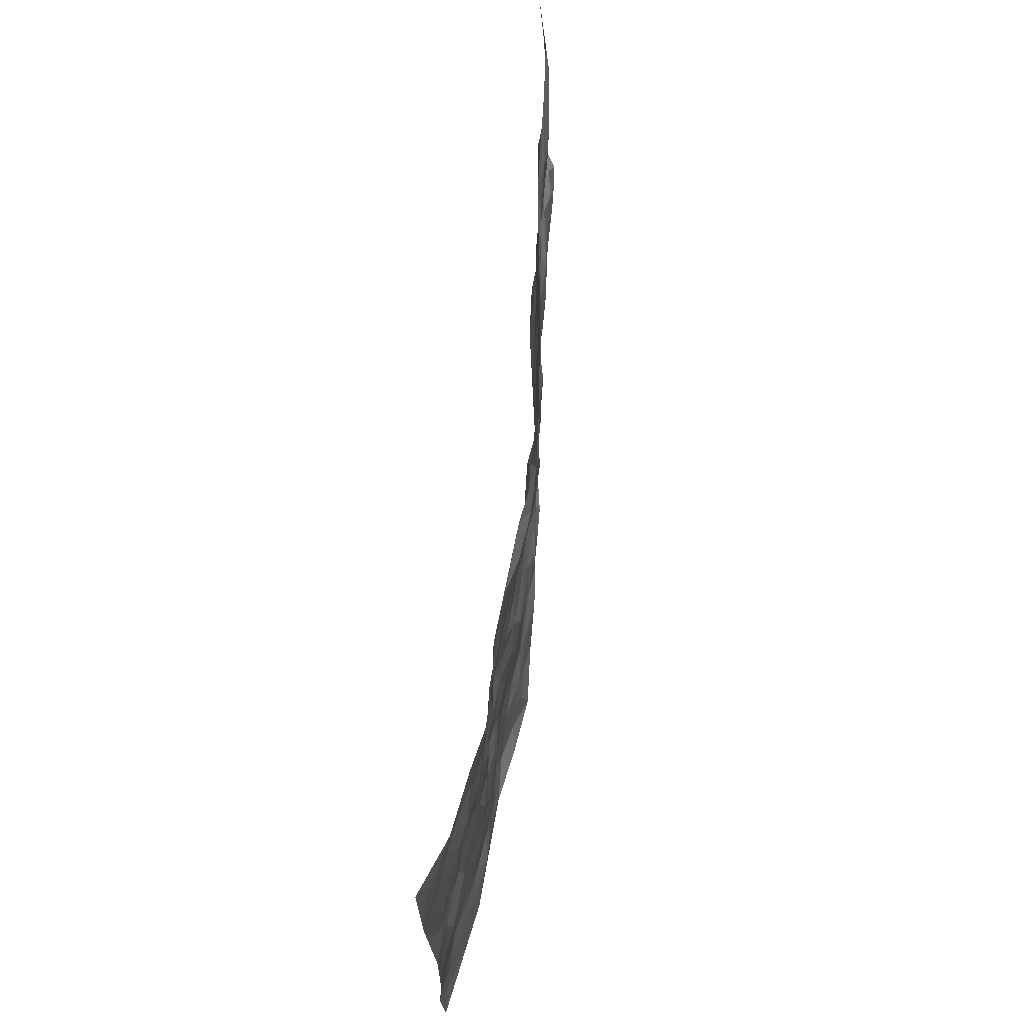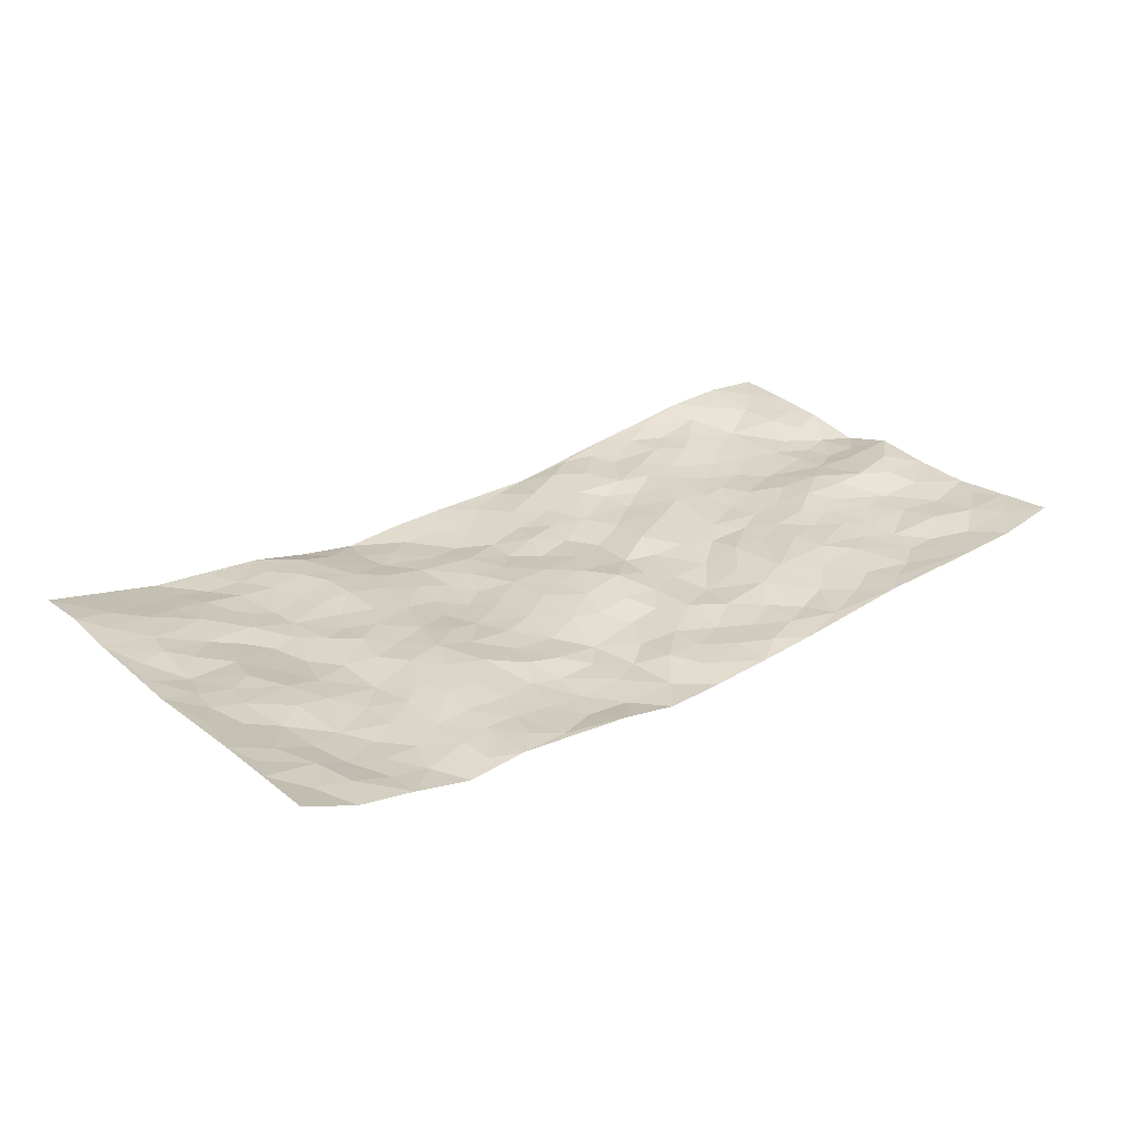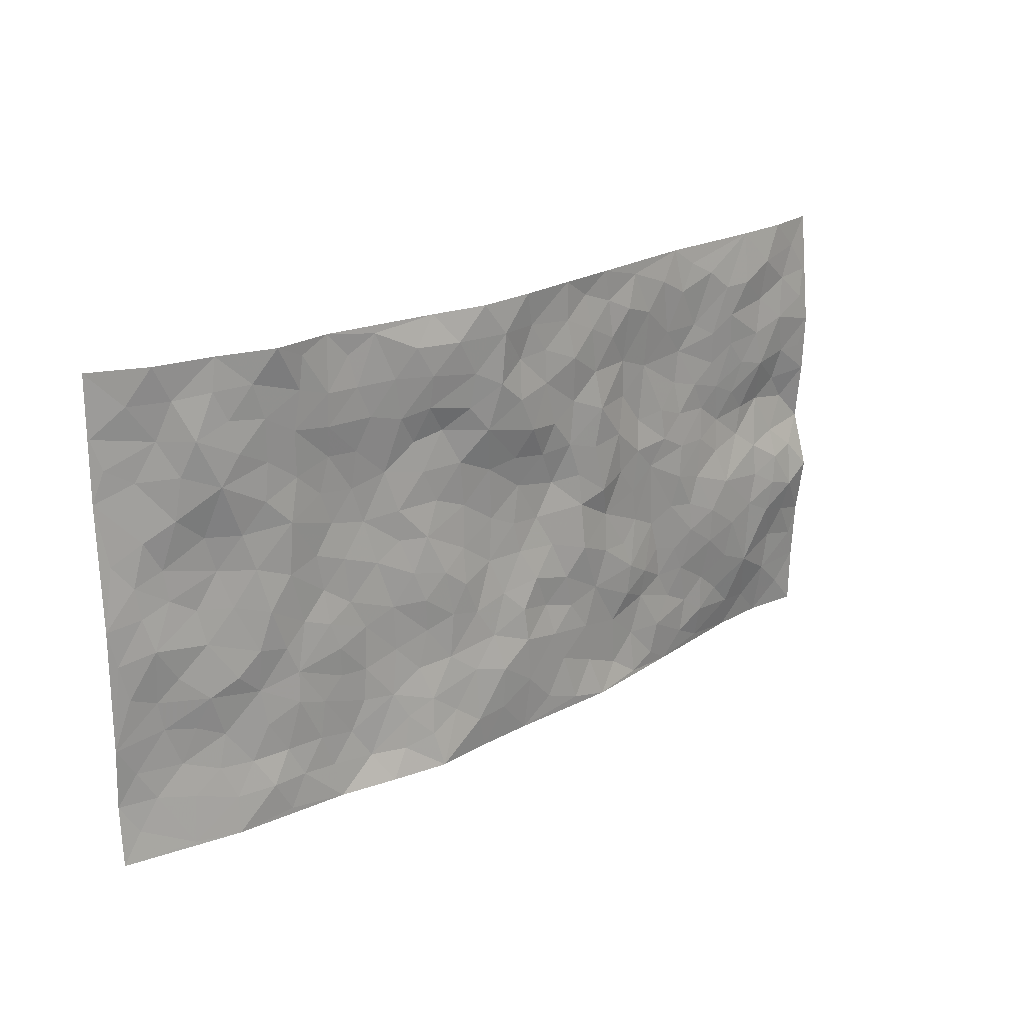
<metadata>
{"format":"obj","ext":"obj","renderer":"f3d","projection":"perspective","resolution":1024,"background":"white","views":[{"elev":65.2,"azim":96.1,"up":"+Y"},{"elev":27.8,"azim":142.0,"up":"+Z"},{"elev":21.1,"azim":137.9,"up":"+Y"}]}
</metadata>
<code>
v -0.9847 0.005075 0.04284
v -0.9827 0.9947 0.05679
v 0.9811 0.002061 0.05103
v 0.9735 0.9997 0.07512
v -0.8007 0.3929 0.01293
v -0.9817 0.4977 0.04802
v -0.8627 0.3591 0.007513
v 0.00243 0.003068 -0.03475
v -0.9844 0.254 0.03183
v -0.9283 0.3395 0.009272
v -0.7365 0.004678 0.04466
v -0.9843 0.1295 0.03953
v -0.7142 0.2926 0.004097
v -0.8606 0.005687 0.05196
v -0.846 0.2896 0.01076
v -0.4908 0.002159 0.007984
v -0.9632 0.1917 0.03413
v -0.2931 0.1674 -0.01315
v -0.7809 0.3223 0.00977
v -0.8669 0.1232 0.03433
v -0.9286 0.06722 0.04085
v -0.7988 0.06733 0.04018
v -0.6752 0.1279 0.01945
v -0.7268 0.07627 0.02864
v -0.8781 0.2105 0.03045
v -0.9153 0.2728 0.02186
v -0.7737 0.1773 0.01294
v -0.6955 0.2097 0.008945
v -0.8671 0.4876 0.03009
v -0.9851 0.3778 0.01313
v -0.7392 0.9959 0.02273
v -0.5376 0.2226 0.005977
v 0.2628 0.158 -0.03372
v -0.984 0.7466 0.03148
v -0.3671 0.3934 -0.004847
v -0.7863 0.7509 0.01694
v -0.803 0.8294 0.02446
v -0.5831 0.4418 0.005236
v -0.6015 0.605 0.01599
v -0.4927 0.998 0.0114
v -0.9605 0.6844 0.03257
v -0.6628 0.5613 0.02295
v -0.3907 0.7539 0.00211
v -0.5101 0.28 0.002793
v -0.4599 0.2255 0.004273
v -0.4957 0.1625 0.007248
v -0.4494 0.6367 -0.0003989
v -0.3675 0.5602 -0.009039
v 0.1664 0.4741 -0.02383
v -0.3344 0.2211 -0.01687
v -0.2117 0.6109 -0.02951
v -0.3753 0.6292 0.0002042
v -0.3016 0.05714 -0.009843
v -0.6295 0.7094 0.0135
v -0.3949 0.1949 -0.00229
v -0.8742 0.6165 0.03898
v -0.03745 0.349 -0.03077
v 0.05803 0.3402 -0.02984
v 0.2992 0.4516 -0.02088
v -0.09669 0.5519 -0.01167
v -0.1661 0.5563 -0.02617
v 0.0919 0.6302 -0.02203
v -0.6352 0.3459 -0.00102
v -0.7505 0.5725 0.028
v -0.9561 0.8074 0.03239
v -0.561 0.1298 0.01201
v -0.3682 0.01261 -0.01066
v -0.7983 0.466 0.02023
v -0.619 0.173 0.0137
v -0.6154 0.01977 0.0244
v -0.2459 0.002413 -0.03076
v -0.6176 0.08893 0.01287
v -0.5478 0.05395 0.01154
v -0.4323 0.03772 -0.003083
v -0.452 0.1045 -0.002872
v -0.8948 0.6839 0.03051
v -0.9754 0.8707 0.04258
v -0.7386 0.5076 0.02675
v 0.001291 0.9966 -0.04146
v -0.8068 0.6728 0.01669
v -0.5632 0.3147 -0.0007356
v -0.514 0.4608 -0.002779
v 0.005839 0.5715 -0.01663
v -0.05014 0.483 -0.0138
v 0.003332 0.42 -0.02064
v -0.123 0.1288 -0.02977
v -0.5708 0.6694 0.01127
v -0.9172 0.5608 0.04772
v -0.7354 0.6892 0.01504
v -0.4489 0.2972 0.002932
v -0.6335 0.2671 0.001567
v -0.5021 0.688 0.01157
v -0.1733 0.4855 -0.02798
v -0.262 0.4366 -0.01413
v -0.6493 0.6478 0.01486
v -0.009284 0.1181 -0.04138
v -0.4159 0.5106 -0.002758
v -0.3442 0.2886 -0.01817
v -0.2418 0.5036 -0.02842
v -0.1805 0.3824 -0.0331
v -0.9827 0.6218 0.03577
v -0.7075 0.6211 0.01832
v -0.8149 0.5785 0.03745
v -0.3621 0.1103 -0.004026
v -0.5229 0.5329 0.00112
v -0.6857 0.4059 0.003836
v -0.1292 0.3246 -0.02851
v -0.1482 0.2501 -0.02517
v -0.5189 0.6112 0.007321
v 0.1094 0.7268 -0.04114
v -0.002615 0.2159 -0.04256
v -0.07115 0.2737 -0.0249
v 0.005523 0.2895 -0.03859
v -0.4294 0.364 0.002047
v -0.1957 0.1844 -0.02423
v -0.6558 0.487 0.01529
v -0.5579 0.3808 0.001145
v -0.493 0.3915 0.0009071
v -0.3079 0.5247 -0.01389
v -0.2587 0.3509 -0.02073
v -0.3554 0.4675 -0.007985
v -0.2258 0.2717 -0.02313
v -0.0909 0.4114 -0.02158
v -0.5962 0.5309 0.009858
v -0.0909 0.1991 -0.03298
v -0.2126 0.09361 -0.02041
v -0.3997 0.2584 -0.009357
v -0.9316 0.4387 0.02254
v -0.8715 0.4222 0.01236
v 0.09275 0.423 -0.02149
v 0.2098 0.2382 -0.02995
v 0.08274 0.5171 -0.01761
v 0.01926 0.4882 -0.01855
v 0.1668 0.3937 -0.03186
v 0.7924 0.497 0.03341
v 0.2213 0.4345 -0.03079
v 0.2672 0.3139 -0.0216
v 0.1607 0.5673 -0.01945
v 0.1239 0.9958 -0.04886
v -0.2943 0.6202 -0.01982
v 0.4262 0.8787 -0.01346
v 0.492 0.9974 -0.007695
v -0.2148 0.7813 -0.02371
v -0.0572 0.8631 -0.03191
v -0.322 0.3489 -0.01397
v -0.4603 0.5661 -0.002847
v -0.07263 0.05377 -0.03483
v -0.1577 0.02295 -0.03331
v 0.1256 0.002835 -0.04034
v 0.01537 0.8581 -0.03401
v -0.01733 0.6979 -0.03979
v 0.4237 0.1968 -0.003522
v 0.3423 0.29 -0.01047
v 0.5943 0.5264 -0.002345
v 0.5271 0.5469 0.003615
v 0.4581 0.1354 -0.001807
v 0.5257 0.2281 -0.004522
v 0.4157 0.3617 -0.004918
v 0.02214 0.6403 -0.02601
v -0.06003 0.6273 -0.02208
v -0.1471 0.7297 -0.0269
v -0.0871 0.6925 -0.03086
v -0.05973 0.7902 -0.03378
v -0.1373 0.633 -0.02676
v 0.021 0.7727 -0.04447
v 0.2455 0.9953 -0.02843
v -0.01712 0.9252 -0.03342
v -0.27 0.8464 -0.01807
v -0.1998 0.8803 -0.02648
v -0.3156 0.7812 -0.00546
v -0.2453 0.9985 -0.01844
v -0.2297 0.6965 -0.03076
v -0.3173 0.7002 -0.005957
v -0.1402 0.8296 -0.03562
v -0.1219 0.998 -0.03038
v 0.2174 0.7456 -0.01842
v 0.174 0.6664 -0.02471
v 0.3282 0.5951 -0.01086
v 0.2625 0.5233 -0.02202
v 0.2667 0.6657 -0.01654
v 0.4255 0.7438 -0.001746
v 0.3561 0.6829 -0.002884
v 0.2858 0.7329 -0.01112
v 0.06919 0.9266 -0.04986
v 0.07952 0.8205 -0.04951
v 0.1465 0.8554 -0.04412
v 0.2522 0.8707 -0.03776
v 0.3227 0.7918 -0.01941
v 0.2329 0.5955 -0.01718
v -0.886 0.865 0.03095
v -0.6859 0.8148 0.008328
v -0.8734 0.7728 0.02206
v -0.8619 0.996 0.03117
v -0.9259 0.9368 0.04087
v -0.8156 0.9191 0.01843
v -0.738 0.8834 0.009747
v -0.6097 0.9283 0.007835
v -0.6664 0.8842 0.007101
v -0.6907 0.7441 0.01198
v -0.563 0.8136 0.01288
v -0.6248 0.7799 0.009936
v -0.5145 0.9005 0.005092
v -0.394 0.8781 -0.007085
v -0.5491 0.9595 0.01001
v -0.4669 0.8156 0.004936
v -0.446 0.9363 -0.001044
v -0.3472 0.9727 -0.007175
v -0.5134 0.7601 0.01337
v -0.3224 0.9014 -0.01646
v -0.2595 0.9305 -0.01597
v 0.1571 0.7827 -0.03813
v 0.2556 0.8022 -0.02879
v 0.1901 0.9307 -0.04659
v 0.3944 0.8109 -0.01313
v 0.3387 0.879 -0.02339
v 0.3831 0.9806 -0.01782
v 0.2907 0.9355 -0.03478
v 0.4434 0.9467 -0.00985
v 0.3817 0.4934 -0.003911
v 0.3267 0.5289 -0.009703
v 0.4854 0.604 0.005739
v 0.433 0.6644 0.00583
v 0.4066 0.5878 0.00575
v 0.3548 0.1903 -0.01361
v 0.4837 0.335 -0.008197
v 0.4612 0.5225 -7.574e-05
v 0.348 0.3882 -0.01182
v -0.1237 0.9142 -0.029
v -0.1833 0.9577 -0.01999
v 0.323 0.1334 -0.02431
v 0.6161 0.01547 -0.003001
v 0.2021 0.334 -0.03088
v 0.2729 0.3852 -0.02624
v 0.5872 0.2484 -0.005109
v 0.737 0.9987 0.007115
v 0.98 0.251 0.05314
v 0.4942 0.8112 -0.00667
v 0.7204 0.4879 0.01481
v 0.4902 0.7466 0.002817
v 0.9802 0.5003 0.05253
v 0.6718 0.2948 0.01013
v 0.5115 0.468 0.003819
v 0.7806 0.311 0.02069
v 0.5642 0.4159 0.0008255
v 0.4932 0.002817 -0.01071
v 0.09059 0.2526 -0.03401
v 0.5084 0.07766 -0.004415
v 0.1351 0.3194 -0.02997
v 0.4182 0.267 -0.003929
v 0.8746 0.2656 0.04499
v 0.6451 0.4622 -0.003372
v 0.5817 0.08308 -0.003911
v 0.4508 0.426 -0.001689
v 0.6107 0.3723 -0.0008943
v 0.2879 0.2327 -0.01934
v 0.4806 0.272 -0.004253
v 0.2681 0.07937 -0.04069
v 0.3727 0.004105 -0.03456
v 0.2497 0.003251 -0.05259
v 0.2037 0.115 -0.03951
v 0.06939 0.1708 -0.04811
v 0.1464 0.1904 -0.0395
v 0.616 0.1483 0.0023
v 0.7783 0.4233 0.02519
v 0.75 0.2214 0.02451
v 0.6553 0.08188 -0.003398
v 0.6729 0.385 0.0007598
v 0.7215 0.3394 0.008469
v 0.8867 0.3267 0.04483
v 0.7465 0.5681 0.02675
v 0.6951 0.146 0.01221
v 0.7659 0.1503 0.02392
v 0.8417 0.368 0.0341
v 0.9438 0.35 0.04703
v 0.8886 0.439 0.03301
v 0.5852 0.3136 -0.003029
v 0.823 0.1065 0.03027
v 0.3355 0.06375 -0.02723
v 0.4134 0.06876 -0.009181
v 0.07318 0.07846 -0.04463
v 0.1453 0.07284 -0.04729
v 0.9773 0.7503 0.06907
v 0.7357 0.07991 0.0112
v 0.6586 0.2164 0.006043
v 0.9625 0.4251 0.04935
v 0.9087 0.5094 0.04145
v 0.8099 0.2508 0.03348
v 0.5362 0.149 -0.003947
v 0.7388 0.002428 0.005254
v 0.5053 0.3945 -0.00486
v 0.9414 0.06415 0.05046
v 0.9795 0.1265 0.06083
v 0.841 0.1806 0.04196
v 0.8998 0.1247 0.04725
v 0.833 0.00985 0.02386
v 0.9384 0.1887 0.05321
v 0.6693 0.5561 0.005285
v 0.695 0.6329 0.01031
v 0.588 0.636 -0.004462
v 0.8294 0.6915 0.02796
v 0.6357 0.7709 -0.0006808
v 0.9575 0.6252 0.0574
v 0.7694 0.6426 0.02759
v 0.8566 0.5955 0.04175
v 0.739 0.7432 0.003802
v 0.8476 0.5307 0.03892
v 0.918 0.5744 0.04525
v 0.8941 0.6598 0.04297
v 0.644 0.692 -0.00109
v 0.5686 0.7236 -7.149e-05
v 0.5119 0.6745 0.004233
v 0.8541 0.8524 0.03895
v 0.7171 0.8707 0.002958
v 0.8161 0.7767 0.02226
v 0.8977 0.7782 0.05059
v 0.7863 0.844 0.009356
v 0.9726 0.875 0.07114
v 0.6994 0.8018 -0.001706
v 0.9531 0.812 0.06319
v 0.7459 0.9316 0.00721
v 0.8589 0.9987 0.02831
v 0.6155 0.9968 -0.02062
v 0.8233 0.9261 0.02666
v 0.9076 0.9284 0.04781
v 0.666 0.9339 -0.006709
v 0.5604 0.9005 -0.008824
v 0.4948 0.8803 -0.0103
v 0.5538 0.9686 -0.01221
v 0.5735 0.8212 -0.005027
v 0.6408 0.86 -0.005219
f 29 6 128
f 12 21 20
f 26 10 9
f 55 45 46
f 27 19 15
f 26 9 17
f 101 6 88
f 12 1 21
f 7 15 19
f 125 86 96
f 84 123 85
f 129 29 128
f 25 27 15
f 12 20 17
f 73 75 66
f 22 14 11
f 26 17 25
f 9 12 17
f 25 15 26
f 5 129 7
f 52 146 48
f 55 18 50
f 7 19 5
f 20 27 25
f 124 82 105
f 41 76 34
f 20 14 22
f 14 20 21
f 14 21 1
f 24 22 11
f 24 27 22
f 72 66 69
f 69 32 91
f 70 24 11
f 24 23 27
f 17 20 25
f 27 20 22
f 10 15 7
f 10 26 15
f 23 28 27
f 27 13 19
f 28 23 69
f 13 27 28
f 119 121 94
f 10 7 129
f 6 30 128
f 9 10 30
f 36 192 80
f 80 102 89
f 118 81 44
f 64 103 78
f 115 126 86
f 45 32 46
f 91 63 13
f 129 68 29
f 95 87 54
f 95 54 199
f 202 40 204
f 82 97 105
f 29 88 6
f 18 55 104
f 148 126 71
f 38 82 124
f 50 18 122
f 117 82 38
f 5 19 106
f 82 117 118
f 80 64 102
f 127 45 55
f 194 77 190
f 98 35 114
f 39 124 105
f 127 50 98
f 106 19 13
f 66 75 46
f 39 95 42
f 63 117 38
f 95 89 102
f 101 56 76
f 51 140 99
f 18 53 126
f 62 83 132
f 45 127 90
f 112 113 57
f 103 29 68
f 130 85 58
f 109 39 105
f 35 94 121
f 113 246 58
f 151 165 163
f 120 100 94
f 114 127 98
f 192 190 65
f 95 39 87
f 36 191 37
f 67 104 74
f 56 101 88
f 13 63 106
f 192 34 76
f 268 241 243
f 108 115 125
f 93 84 60
f 133 84 85
f 156 288 157
f 101 76 41
f 80 103 64
f 105 97 146
f 99 61 51
f 92 109 47
f 125 96 111
f 158 227 153
f 75 104 55
f 69 66 32
f 81 91 32
f 106 78 68
f 42 64 78
f 77 34 65
f 24 70 72
f 75 73 16
f 16 71 67
f 2 34 77
f 13 28 91
f 103 56 88
f 56 80 76
f 72 69 23
f 11 16 70
f 16 73 70
f 16 67 74
f 115 18 126
f 24 72 23
f 73 72 70
f 16 74 75
f 72 73 66
f 32 45 44
f 84 83 60
f 66 46 32
f 78 106 116
f 117 63 81
f 67 53 104
f 103 68 78
f 69 91 28
f 36 80 89
f 106 38 116
f 106 68 5
f 81 118 117
f 62 132 138
f 32 44 81
f 53 67 71
f 57 58 85
f 123 100 107
f 93 60 61
f 33 230 224
f 8 96 147
f 132 133 130
f 140 48 119
f 93 100 123
f 122 98 50
f 164 60 160
f 53 71 126
f 125 112 108
f 193 194 195
f 75 55 46
f 63 91 81
f 56 103 80
f 196 198 31
f 18 104 53
f 121 48 97
f 38 106 63
f 118 97 82
f 97 35 121
f 51 172 140
f 130 134 49
f 87 39 109
f 288 252 263
f 97 114 35
f 47 43 92
f 57 113 58
f 248 130 58
f 34 101 41
f 114 90 127
f 116 124 42
f 145 94 35
f 118 114 97
f 167 79 175
f 98 145 35
f 85 123 57
f 43 47 52
f 199 36 89
f 42 78 116
f 159 83 62
f 88 29 103
f 74 104 75
f 118 44 90
f 173 140 172
f 42 95 102
f 190 192 37
f 65 190 77
f 89 95 199
f 125 111 112
f 92 87 109
f 18 115 122
f 177 180 176
f 112 57 107
f 109 105 146
f 93 94 100
f 285 286 275
f 96 86 147
f 137 232 131
f 57 123 107
f 87 92 208
f 49 134 136
f 132 130 49
f 161 164 162
f 50 127 55
f 122 108 107
f 122 107 100
f 48 140 52
f 118 90 114
f 99 119 94
f 123 84 93
f 36 37 192
f 48 121 119
f 120 122 100
f 39 42 124
f 38 124 116
f 248 58 246
f 44 45 90
f 98 122 120
f 146 52 47
f 94 93 99
f 168 209 170
f 212 183 188
f 202 197 200
f 42 102 64
f 107 108 112
f 99 93 61
f 8 280 96
f 112 111 113
f 125 115 86
f 115 108 122
f 128 30 10
f 5 68 129
f 10 129 128
f 132 49 138
f 83 84 133
f 130 133 85
f 83 133 132
f 248 134 130
f 156 152 224
f 151 110 165
f 212 186 211
f 153 224 249
f 254 251 244
f 246 261 262
f 225 158 249
f 49 136 179
f 185 184 150
f 214 188 181
f 181 188 182
f 161 163 174
f 143 170 172
f 110 211 185
f 184 79 167
f 174 228 169
f 62 110 159
f 163 150 144
f 210 169 229
f 170 143 168
f 176 211 110
f 98 120 145
f 94 145 120
f 48 146 97
f 109 146 47
f 148 86 126
f 147 86 148
f 71 8 148
f 8 147 148
f 244 276 254
f 232 136 134
f 174 143 161
f 60 83 160
f 163 162 151
f 159 160 83
f 261 281 262
f 259 281 149
f 219 220 59
f 246 113 111
f 33 255 131
f 157 256 152
f 137 255 153
f 230 278 279
f 262 260 33
f 154 155 242
f 131 255 137
f 248 131 232
f 281 280 149
f 259 258 278
f 220 179 59
f 159 151 160
f 162 160 151
f 164 61 60
f 228 174 144
f 144 174 163
f 159 110 151
f 161 172 164
f 186 184 185
f 161 162 163
f 61 164 51
f 160 162 164
f 187 217 213
f 150 163 165
f 205 202 200
f 79 184 139
f 170 43 173
f 174 169 143
f 161 143 172
f 167 144 150
f 176 180 183
f 172 170 173
f 223 226 221
f 185 150 165
f 99 140 119
f 207 206 203
f 172 51 164
f 43 52 173
f 173 52 140
f 167 175 228
f 228 229 169
f 210 168 169
f 177 110 62
f 189 138 179
f 62 138 177
f 136 232 233
f 181 182 222
f 150 184 167
f 178 180 189
f 49 179 138
f 177 138 189
f 180 178 182
f 178 179 220
f 307 308 304
f 222 223 221
f 215 187 188
f 176 183 212
f 187 213 186
f 214 215 188
f 185 211 186
f 237 181 239
f 182 188 183
f 110 185 165
f 216 215 141
f 211 176 212
f 182 183 180
f 176 110 177
f 213 184 186
f 178 189 179
f 177 189 180
f 195 190 37
f 197 198 200
f 195 194 190
f 34 192 65
f 80 192 76
f 37 196 195
f 194 2 77
f 193 2 194
f 196 37 191
f 31 193 195
f 198 196 191
f 31 195 196
f 199 201 191
f 197 204 31
f 198 191 201
f 31 198 197
f 201 199 54
f 36 199 191
f 54 208 201
f 208 43 205
f 208 54 87
f 198 201 200
f 206 205 203
f 43 170 203
f 210 207 209
f 40 202 206
f 31 204 40
f 197 202 204
f 208 205 200
f 43 203 205
f 205 206 202
f 203 209 207
f 171 40 207
f 40 206 207
f 208 200 201
f 43 208 92
f 170 209 203
f 168 143 169
f 207 210 171
f 168 210 209
f 188 187 212
f 212 187 186
f 166 139 213
f 184 213 139
f 237 214 181
f 215 214 141
f 216 141 218
f 213 217 166
f 142 166 216
f 217 216 166
f 187 215 217
f 216 217 215
f 237 141 214
f 142 216 218
f 223 222 182
f 179 136 59
f 223 220 219
f 267 238 251
f 237 327 141
f 223 182 178
f 158 290 253
f 220 223 178
f 59 233 227
f 233 59 136
f 248 246 131
f 153 249 158
f 251 254 267
f 223 219 226
f 111 261 246
f 297 251 238
f 276 256 157
f 167 228 144
f 229 228 175
f 175 171 229
f 229 171 210
f 260 257 33
f 265 271 272
f 266 289 283
f 269 243 250
f 249 224 152
f 266 283 271
f 227 233 137
f 253 227 158
f 325 313 320
f 135 264 275
f 310 329 239
f 270 298 297
f 249 256 225
f 275 273 269
f 311 222 221
f 155 154 299
f 234 276 157
f 310 311 299
f 222 239 181
f 221 226 155
f 266 263 252
f 242 290 244
f 264 273 275
f 273 264 243
f 242 244 154
f 276 290 225
f 288 234 157
f 240 282 302
f 275 286 306
f 225 290 158
f 234 263 284
f 241 254 276
f 233 232 137
f 137 153 227
f 264 135 238
f 244 251 154
f 260 259 257
f 227 253 219
f 33 224 255
f 154 297 299
f 240 302 307
f 297 154 251
f 264 268 243
f 253 226 219
f 271 284 263
f 277 294 293
f 290 242 253
f 241 234 284
f 59 227 219
f 242 155 226
f 252 245 231
f 157 152 156
f 257 230 33
f 152 256 249
f 278 230 257
f 262 33 131
f 224 153 255
f 259 278 257
f 134 248 232
f 230 279 224
f 96 261 111
f 261 96 280
f 280 281 261
f 246 262 131
f 252 247 245
f 268 267 241
f 283 277 272
f 288 247 252
f 275 274 285
f 295 291 294
f 267 268 264
f 263 234 288
f 309 310 299
f 290 276 244
f 283 272 271
f 267 254 241
f 265 243 241
f 236 240 285
f 297 238 270
f 303 305 298
f 241 276 234
f 221 155 299
f 272 277 293
f 250 243 287
f 286 285 240
f 284 271 265
f 271 263 266
f 295 3 291
f 225 256 276
f 241 284 265
f 289 266 231
f 3 292 291
f 321 235 323
f 293 294 296
f 279 278 258
f 245 279 258
f 279 156 224
f 260 281 259
f 280 8 149
f 262 281 260
f 231 266 252
f 267 264 238
f 306 304 270
f 283 289 295
f 243 269 273
f 236 269 250
f 294 292 296
f 274 236 285
f 269 274 275
f 250 287 293
f 245 289 231
f 236 274 269
f 156 279 247
f 242 226 253
f 247 279 245
f 243 265 287
f 288 156 247
f 265 272 293
f 296 292 236
f 293 287 265
f 295 294 277
f 277 283 295
f 236 250 296
f 289 3 295
f 292 294 291
f 293 296 250
f 300 304 308
f 325 320 235
f 329 330 326
f 270 304 303
f 270 303 298
f 309 305 301
f 135 306 270
f 299 297 298
f 298 309 299
f 238 135 270
f 300 314 305
f 303 300 305
f 304 306 307
f 300 303 304
f 282 319 315
f 322 325 235
f 275 306 135
f 307 306 286
f 240 307 286
f 308 307 302
f 302 282 308
f 308 282 315
f 305 309 298
f 310 309 301
f 310 301 329
f 310 239 311
f 222 311 239
f 299 311 221
f 319 312 315
f 312 323 316
f 301 305 318
f 305 314 316
f 300 308 315
f 316 314 312
f 312 314 315
f 315 314 300
f 323 312 324
f 316 313 318
f 282 4 317
f 330 313 325
f 4 321 324
f 235 320 323
f 282 317 319
f 312 319 317
f 326 325 322
f 316 320 313
f 316 318 305
f 142 218 327
f 327 218 141
f 316 323 320
f 324 312 317
f 4 324 317
f 321 323 324
f 318 313 330
f 328 326 322
f 326 327 329
f 329 327 237
f 326 328 327
f 322 142 328
f 327 328 142
f 329 237 239
f 301 318 330
f 326 330 325
f 330 329 301

</code>
